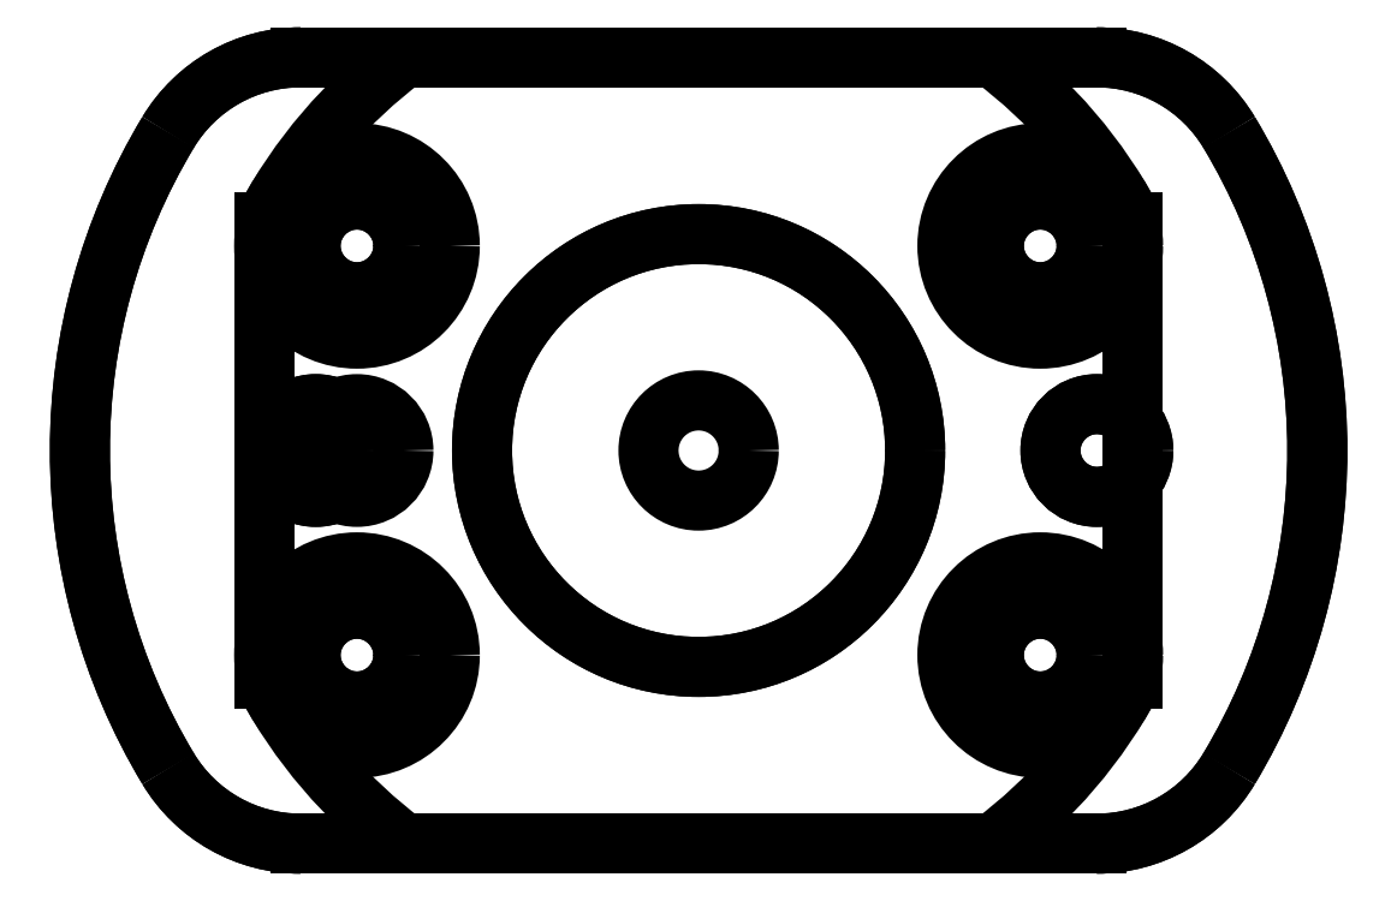
<metadata>
{"format":"dxf","ext":"dxf","renderer":"ezdxf+matplotlib","layout":"modelspace","background":"white","min_lineweight":24,"dpi":150}
</metadata>
<code>
0
SECTION
2
ENTITIES
0
CIRCLE
8
CupCake Insulator Retainer
10
137.4
20
52.18
30
0
40
1.5
0
CIRCLE
8
CupCake Insulator Retainer
10
162.7
20
52.18
30
0
40
1.5
0
CIRCLE
8
Insulator Retainer Top
10
137.4
20
52.18
30
0
40
1.5
0
CIRCLE
8
Insulator Retainer Top
10
162.7
20
52.18
30
0
40
1.5
0
CIRCLE
8
Insulator Retainer Top
10
149.8
20
52.18
30
0
40
1.62
0
LINE
8
Top
10
140.3
20
64.89
30
0
11
159.3
21
64.89
31
0
0
CIRCLE
8
Top
10
149.8
20
52.18
30
0
40
7
0
LINE
8
Top
10
159.3
20
39.46
30
0
11
140.3
21
39.46
31
0
0
CIRCLE
8
Top
10
138.8
20
45.56
30
0
40
1.5
0
CIRCLE
8
Top
10
138.8
20
58.79
30
0
40
1.5
0
CIRCLE
8
Top
10
160.8
20
58.79
30
0
40
1.5
0
CIRCLE
8
Top
10
160.8
20
45.56
30
0
40
1.5
0
CIRCLE
8
Top
10
138.8
20
52.18
30
0
40
1.5
0
LINE
8
Top
10
163.8
20
44.77
30
0
11
163.8
21
59.58
31
0
0
LINE
8
Top
10
135.8
20
44.77
30
0
11
135.8
21
59.58
31
0
0
ARC
8
Top
10
149.8
20
52.18
30
0
40
15.88
50
126.8
51
152.2
0
ARC
8
Top
10
149.8
20
52.18
30
0
40
15.88
50
207.8
51
233.2
0
ARC
8
Top
10
149.8
20
52.18
30
0
40
15.88
50
306.8
51
332.2
0
ARC
8
Top
10
149.8
20
52.18
30
0
40
15.88
50
27.79
51
53.24
0
CIRCLE
8
CupCake Insulator Retainer
10
160.8
20
58.79
30
0
40
1.5
0
CIRCLE
8
CupCake Insulator Retainer
10
138.8
20
58.79
30
0
40
1.5
0
CIRCLE
8
CupCake Insulator Retainer
10
138.8
20
45.56
30
0
40
1.5
0
CIRCLE
8
CupCake Insulator Retainer
10
160.8
20
45.56
30
0
40
1.5
0
CIRCLE
8
Insulator Retainer Top
10
138.8
20
58.79
30
0
40
3
0
CIRCLE
8
Insulator Retainer Top
10
160.8
20
58.79
30
0
40
3
0
CIRCLE
8
Insulator Retainer Top
10
160.8
20
45.56
30
0
40
3
0
CIRCLE
8
Insulator Retainer Top
10
138.8
20
45.56
30
0
40
3
0
ARC
8
Insulator Retainer Top
10
136.9
20
59.89
30
0
40
5
50
90
51
149
0
LINE
8
Insulator Retainer Top
10
136.9
20
64.89
30
0
11
162.7
21
64.89
31
0
0
ARC
8
Insulator Retainer Top
10
162.7
20
59.89
30
0
40
5
50
30.97
51
90
0
ARC
8
Insulator Retainer Top
10
149.8
20
52.18
30
0
40
20
50
329
51
30.97
0
ARC
8
Insulator Retainer Top
10
162.7
20
44.46
30
0
40
5
50
270
51
329
0
LINE
8
Insulator Retainer Top
10
162.7
20
39.46
30
0
11
136.9
21
39.46
31
0
0
ARC
8
Insulator Retainer Top
10
149.8
20
52.18
30
0
40
20
50
149
51
211
0
ARC
8
Insulator Retainer Top
10
136.9
20
44.46
30
0
40
5
50
211
51
270
0
ARC
8
CupCake Insulator Retainer
10
136.9
20
59.89
30
0
40
5
50
90
51
149
0
LINE
8
CupCake Insulator Retainer
10
136.9
20
64.89
30
0
11
162.7
21
64.89
31
0
0
ARC
8
CupCake Insulator Retainer
10
162.7
20
59.89
30
0
40
5
50
30.97
51
90
0
ARC
8
CupCake Insulator Retainer
10
149.8
20
52.18
30
0
40
20
50
329
51
30.97
0
ARC
8
CupCake Insulator Retainer
10
162.7
20
44.46
30
0
40
5
50
270
51
329
0
LINE
8
CupCake Insulator Retainer
10
162.7
20
39.46
30
0
11
136.9
21
39.46
31
0
0
ARC
8
CupCake Insulator Retainer
10
149.8
20
52.18
30
0
40
20
50
149
51
211
0
ARC
8
CupCake Insulator Retainer
10
136.9
20
44.46
30
0
40
5
50
211
51
270
0
CIRCLE
8
CupCake Insulator Retainer
10
149.8
20
52.18
30
0
40
7
0
ENDSEC
0
EOF

</code>
